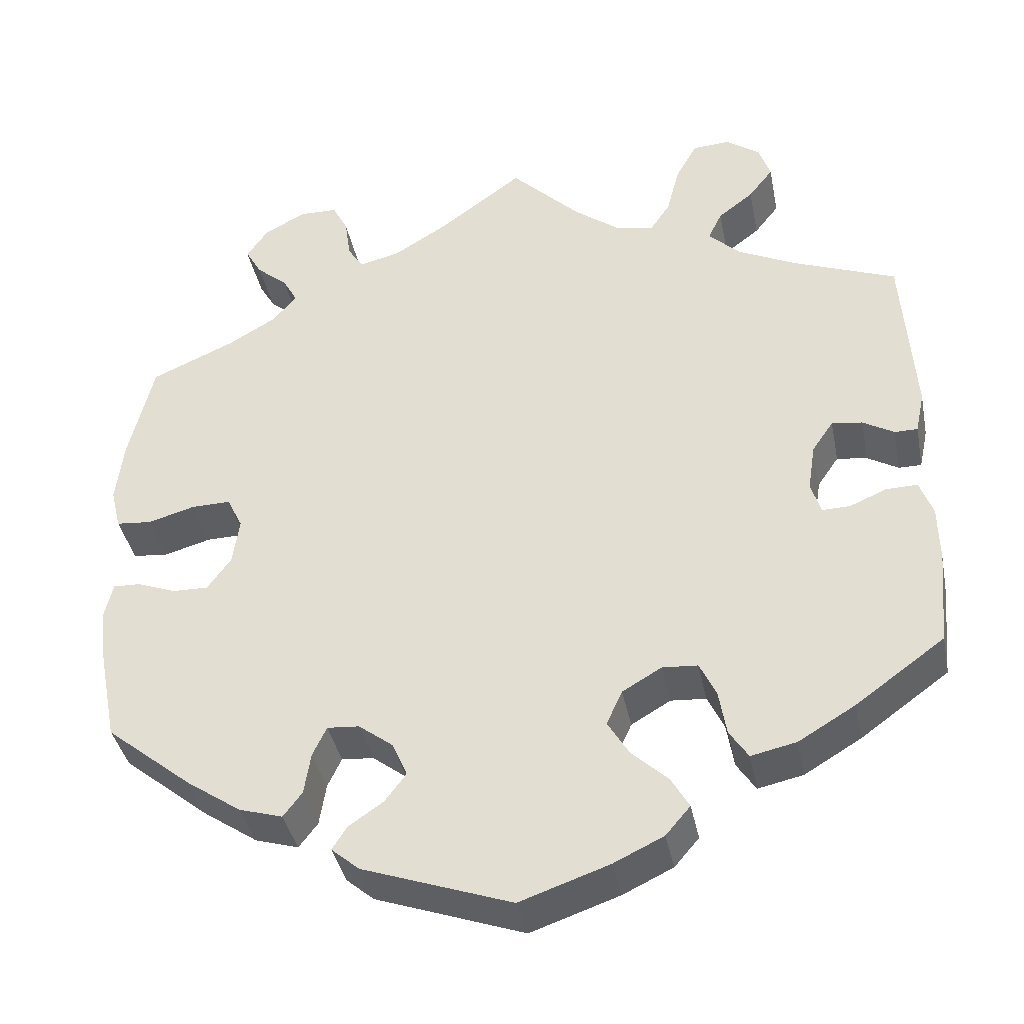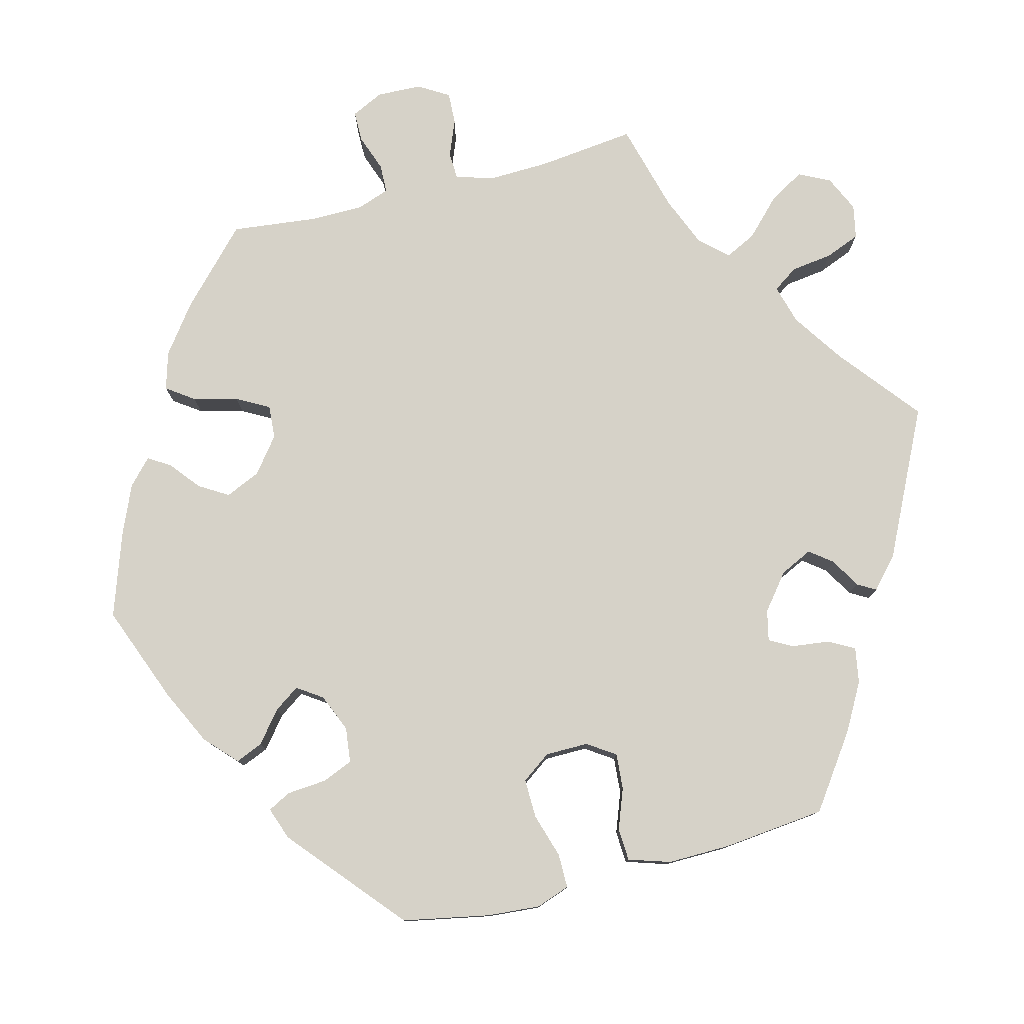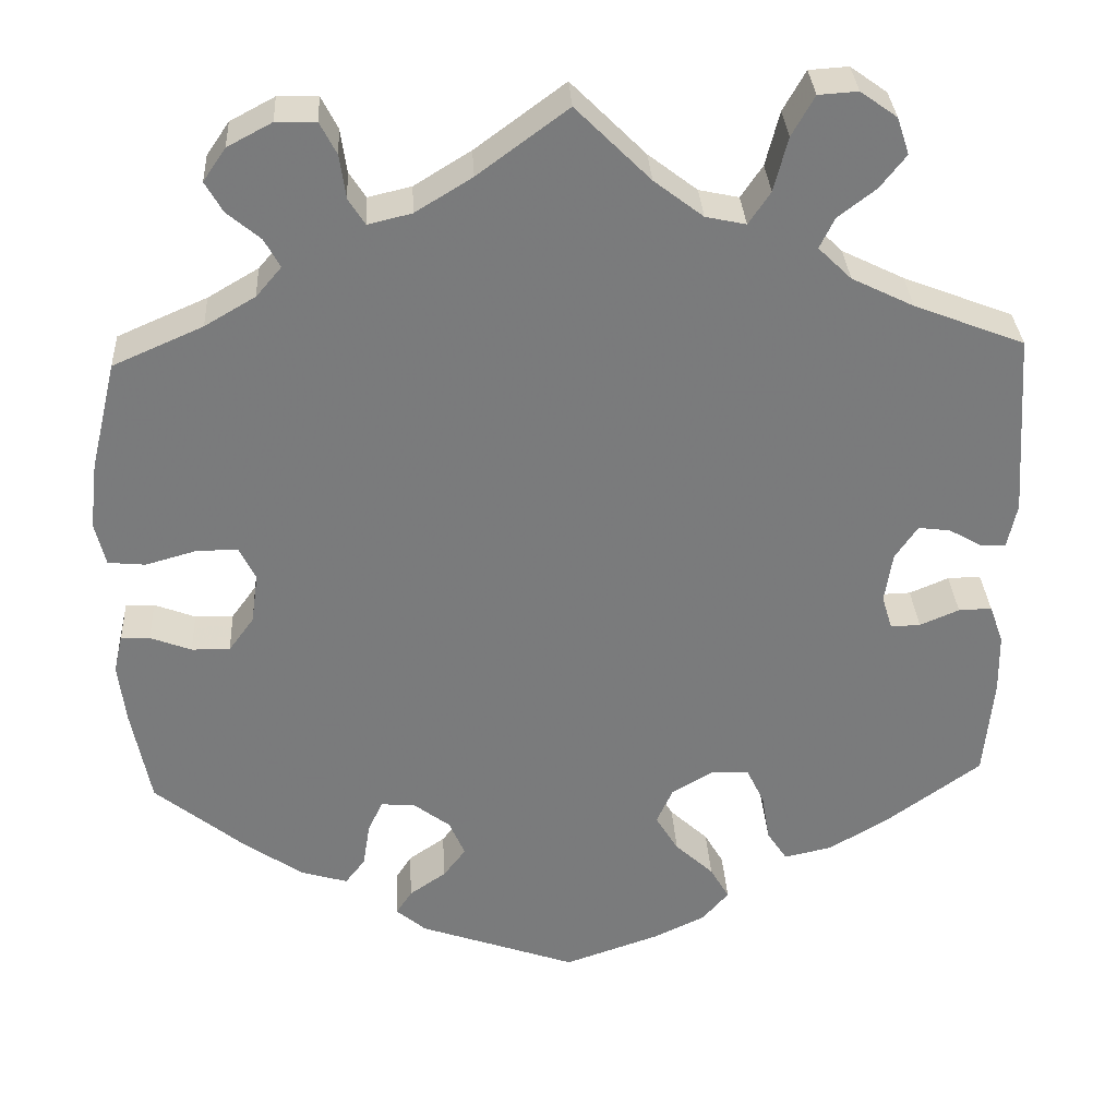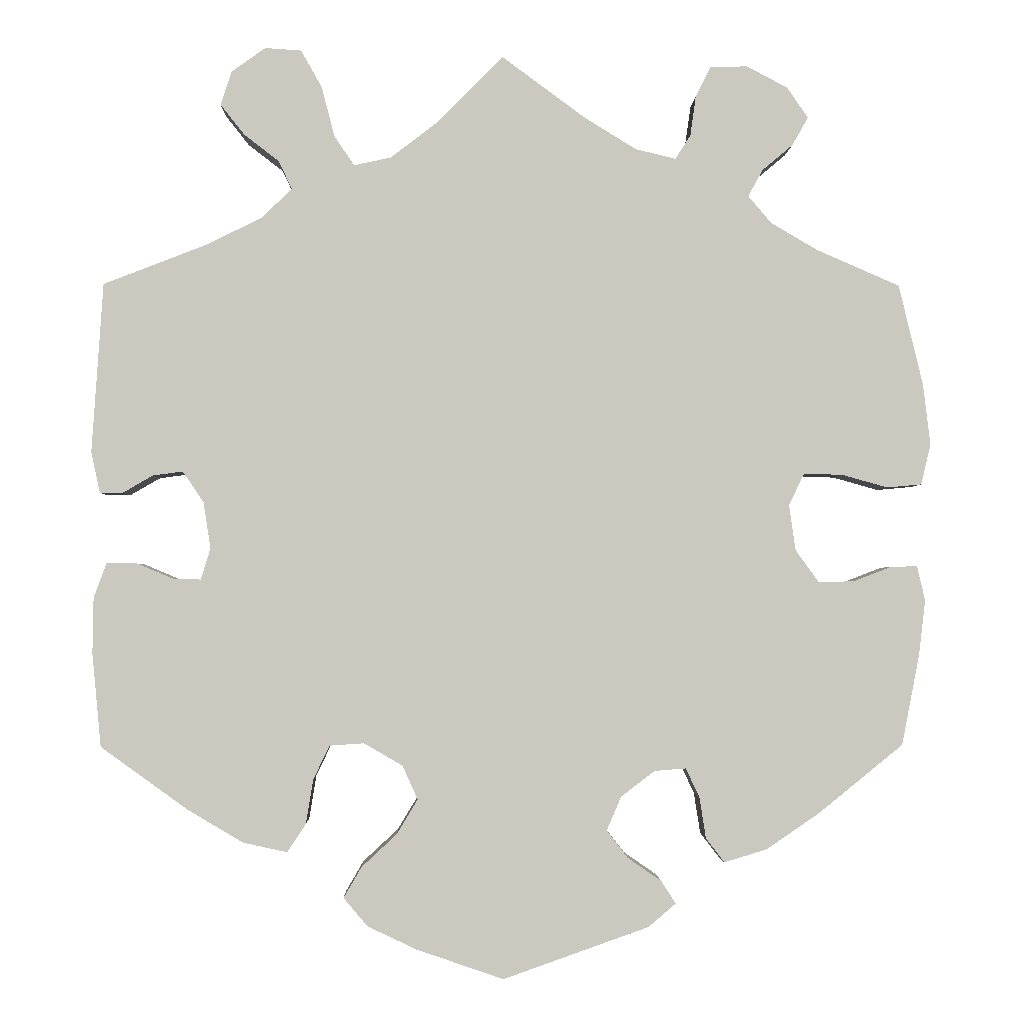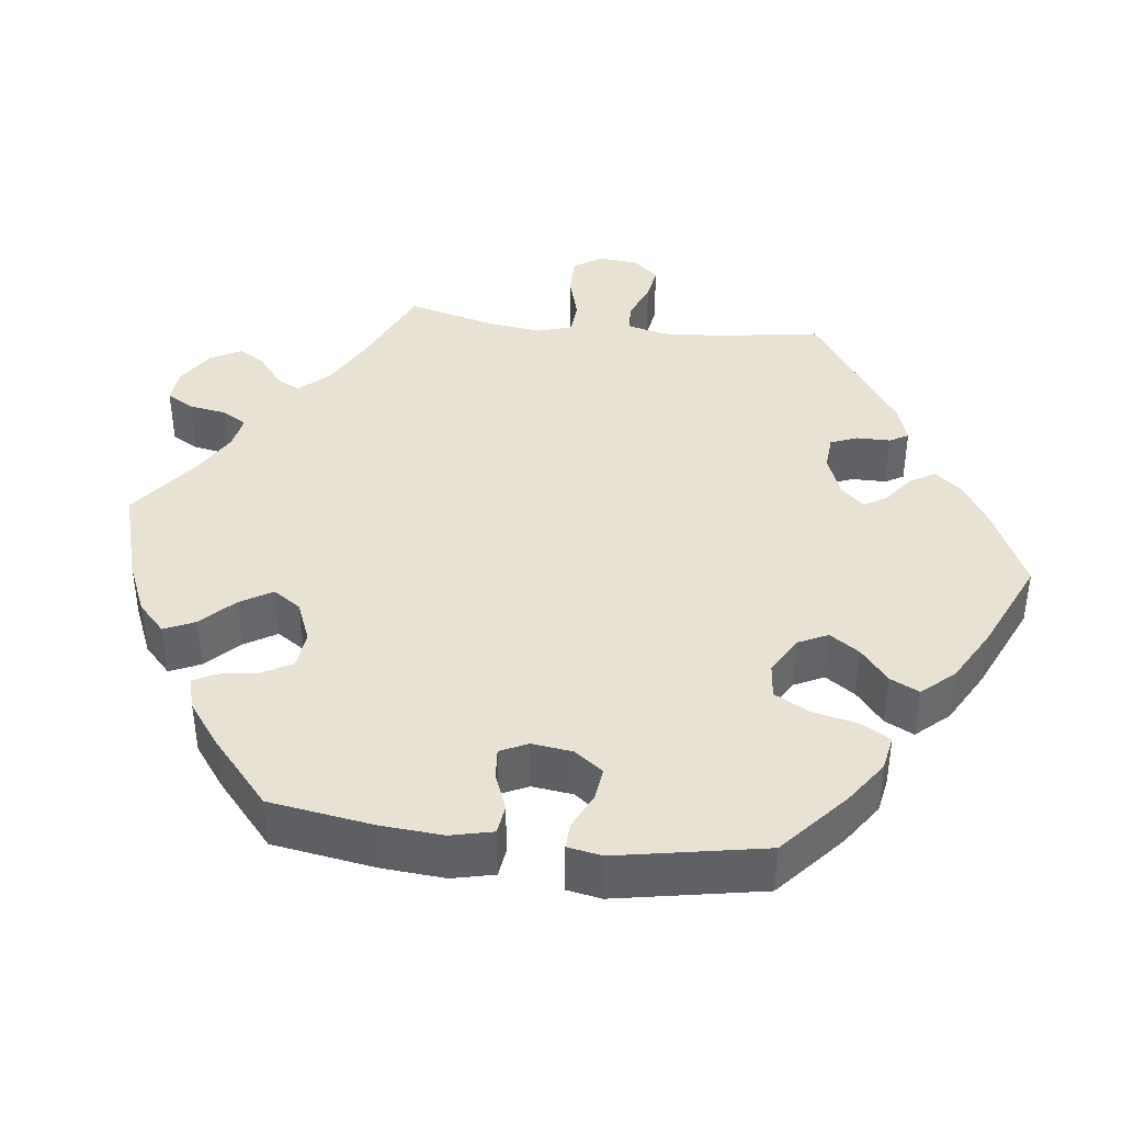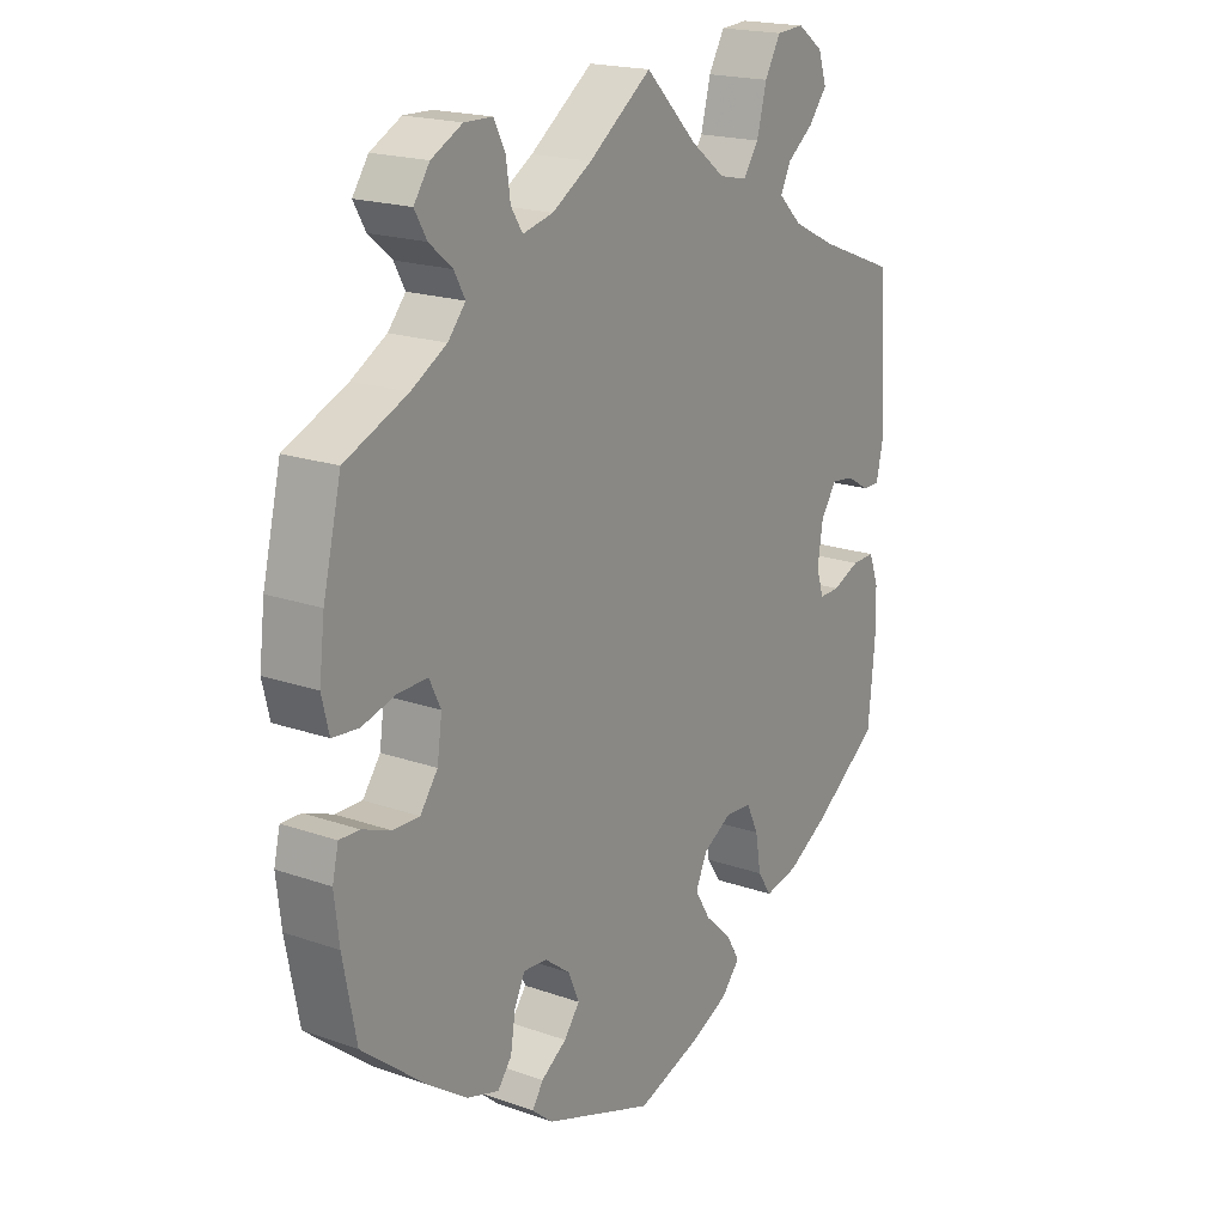
<metadata>
{"format":"obj","ext":"obj","renderer":"f3d","projection":"perspective","resolution":1024,"background":"white","views":[{"elev":-38.8,"azim":-168.7,"up":"+Z"},{"elev":78.4,"azim":-164.5,"up":"+Y"},{"elev":32.0,"azim":176.8,"up":"+Z"},{"elev":-2.1,"azim":-1.4,"up":"+Z"},{"elev":40.0,"azim":157.0,"up":"+Y"},{"elev":19.1,"azim":123.7,"up":"+Z"}]}
</metadata>
<code>
v -0.374 0.07 0.338
v -0.303 0.07 0.373
v -0.265 0.07 0.41
v -0.282 0.07 0.445
v -0.325 0.07 0.478
v -0.355 0.07 0.516
v -0.341 0.07 0.558
v -0.299 0.07 0.588
v -0.254 0.07 0.585
v -0.228 0.07 0.539
v -0.212 0.07 0.477
v -0.187 0.07 0.44
v -0.141 0.07 0.45
v -0.085 0.07 0.493
v 0 0.07 0.578
v 0.103 0.07 0.502
v 0.168 0.07 0.462
v 0.218 0.07 0.45
v 0.237 0.07 0.48
v 0.244 0.07 0.53
v 0.263 0.07 0.567
v 0.309 0.07 0.568
v 0.36 0.07 0.541
v 0.386 0.07 0.503
v 0.366 0.07 0.468
v 0.328 0.07 0.436
v 0.31 0.07 0.403
v 0.339 0.07 0.369
v 0.397 0.07 0.335
v 0.5 0.07 0.29
v 0.53 0.07 0.165
v 0.539 0.07 0.089
v 0.527 0.07 0.039
v 0.484 0.07 0.035
v 0.427 0.07 0.051
v 0.379 0.07 0.052
v 0.36 0.07 0.013
v 0.368 0.07 -0.044
v 0.397 0.07 -0.084
v 0.441 0.07 -0.083
v 0.488 0.07 -0.065
v 0.521 0.07 -0.064
v 0.531 0.07 -0.107
v 0.523 0.07 -0.175
v 0.501 0.07 -0.288
v 0.396 0.07 -0.373
v 0.33 0.07 -0.418
v 0.277 0.07 -0.434
v 0.254 0.07 -0.404
v 0.246 0.07 -0.353
v 0.229 0.07 -0.317
v 0.19 0.07 -0.32
v 0.148 0.07 -0.352
v 0.13 0.07 -0.394
v 0.156 0.07 -0.428
v 0.198 0.07 -0.457
v 0.216 0.07 -0.485
v 0.182 0.07 -0.514
v 0.001 0.07 -0.578
v -0.107 0.07 -0.541
v -0.168 0.07 -0.512
v -0.198 0.07 -0.477
v -0.176 0.07 -0.439
v -0.132 0.07 -0.398
v -0.106 0.07 -0.355
v -0.125 0.07 -0.313
v -0.173 0.07 -0.285
v -0.216 0.07 -0.288
v -0.236 0.07 -0.33
v -0.245 0.07 -0.385
v -0.268 0.07 -0.42
v -0.323 0.07 -0.408
v -0.392 0.07 -0.367
v -0.5 0.07 -0.289
v -0.511 0.07 -0.173
v -0.51 0.07 -0.104
v -0.494 0.07 -0.06
v -0.456 0.07 -0.061
v -0.411 0.07 -0.08
v -0.377 0.07 -0.081
v -0.365 0.07 -0.042
v -0.374 0.07 0.016
v -0.4 0.07 0.054
v -0.437 0.07 0.049
v -0.475 0.07 0.027
v -0.503 0.07 0.027
v -0.514 0.07 0.078
v -0.5 0.07 0.289
v -0.374 0 0.338
v -0.303 0 0.373
v -0.265 0 0.41
v -0.282 0 0.445
v -0.325 0 0.478
v -0.355 0 0.516
v -0.341 0 0.558
v -0.299 0 0.588
v -0.254 0 0.585
v -0.228 0 0.539
v -0.212 0 0.477
v -0.187 0 0.44
v -0.141 0 0.45
v -0.085 0 0.493
v 0 0 0.578
v 0.103 0 0.502
v 0.168 0 0.462
v 0.218 0 0.45
v 0.237 0 0.48
v 0.244 0 0.53
v 0.263 0 0.567
v 0.309 0 0.568
v 0.36 0 0.541
v 0.386 0 0.503
v 0.366 0 0.468
v 0.328 0 0.436
v 0.31 0 0.403
v 0.339 0 0.369
v 0.397 0 0.335
v 0.5 0 0.29
v 0.53 0 0.165
v 0.539 0 0.089
v 0.527 0 0.039
v 0.484 0 0.035
v 0.427 0 0.051
v 0.379 0 0.052
v 0.36 0 0.013
v 0.368 0 -0.044
v 0.397 0 -0.084
v 0.441 0 -0.083
v 0.488 0 -0.065
v 0.521 0 -0.064
v 0.531 0 -0.107
v 0.523 0 -0.175
v 0.501 0 -0.288
v 0.396 0 -0.373
v 0.33 0 -0.418
v 0.277 0 -0.434
v 0.254 0 -0.404
v 0.246 0 -0.353
v 0.229 0 -0.317
v 0.19 0 -0.32
v 0.148 0 -0.352
v 0.13 0 -0.394
v 0.156 0 -0.428
v 0.198 0 -0.457
v 0.216 0 -0.485
v 0.182 0 -0.514
v 0.001 0 -0.578
v -0.107 0 -0.541
v -0.168 0 -0.512
v -0.198 0 -0.477
v -0.176 0 -0.439
v -0.132 0 -0.398
v -0.106 0 -0.355
v -0.125 0 -0.313
v -0.173 0 -0.285
v -0.216 0 -0.288
v -0.236 0 -0.33
v -0.245 0 -0.385
v -0.268 0 -0.42
v -0.323 0 -0.408
v -0.392 0 -0.367
v -0.5 0 -0.289
v -0.511 0 -0.173
v -0.51 0 -0.104
v -0.494 0 -0.06
v -0.456 0 -0.061
v -0.411 0 -0.08
v -0.377 0 -0.081
v -0.365 0 -0.042
v -0.374 0 0.016
v -0.4 0 0.054
v -0.437 0 0.049
v -0.475 0 0.027
v -0.503 0 0.027
v -0.514 0 0.078
v -0.5 0 0.289
f 87 88 1
f 84 85 86 87
f 83 84 87 1
f 82 83 1 2
f 81 82 2 3
f 76 77 78 79
f 76 79 80
f 75 76 80
f 74 75 80
f 73 74 80
f 72 73 80 81
f 69 70 71 72
f 68 69 72 81
f 61 62 63 64
f 61 64 65
f 60 61 65
f 59 60 65
f 58 59 65 66
f 55 56 57 58
f 54 55 58 66
f 47 48 49 50
f 47 50 51
f 46 47 51
f 45 46 51
f 44 45 51 52
f 40 41 42 43
f 39 40 43 44
f 32 33 34 35
f 32 35 36
f 29 30 31 32
f 28 29 32 36
f 27 28 36 37
f 23 24 25 26
f 23 26 27
f 22 23 27
f 19 20 21 22
f 18 19 22 27
f 17 18 27 37
f 14 15 16
f 13 14 16 17
f 12 13 17 37
f 8 9 10 11
f 8 11 12
f 7 8 12
f 4 5 6 7
f 4 7 12 37
f 67 68 81 3
f 53 54 66 67
f 52 53 67 3
f 39 44 52
f 38 39 52 3
f 3 4 37 38
f 89 176 175
f 175 174 173 172
f 89 175 172 171
f 90 89 171 170
f 91 90 170 169
f 167 166 165 164
f 168 167 164
f 168 164 163
f 168 163 162
f 168 162 161
f 169 168 161 160
f 160 159 158 157
f 169 160 157 156
f 152 151 150 149
f 153 152 149
f 153 149 148
f 153 148 147
f 154 153 147 146
f 146 145 144 143
f 154 146 143 142
f 138 137 136 135
f 139 138 135
f 139 135 134
f 139 134 133
f 140 139 133 132
f 131 130 129 128
f 132 131 128 127
f 123 122 121 120
f 124 123 120
f 120 119 118 117
f 124 120 117 116
f 125 124 116 115
f 114 113 112 111
f 115 114 111
f 115 111 110
f 110 109 108 107
f 115 110 107 106
f 125 115 106 105
f 104 103 102
f 105 104 102 101
f 125 105 101 100
f 99 98 97 96
f 100 99 96
f 100 96 95
f 95 94 93 92
f 125 100 95 92
f 91 169 156 155
f 155 154 142 141
f 91 155 141 140
f 140 132 127
f 91 140 127 126
f 126 125 92 91
f 1 89 90 2
f 2 90 91 3
f 3 91 92 4
f 4 92 93 5
f 5 93 94 6
f 6 94 95 7
f 7 95 96 8
f 8 96 97 9
f 9 97 98 10
f 10 98 99 11
f 11 99 100 12
f 12 100 101 13
f 13 101 102 14
f 14 102 103 15
f 15 103 104 16
f 16 104 105 17
f 17 105 106 18
f 18 106 107 19
f 19 107 108 20
f 20 108 109 21
f 21 109 110 22
f 22 110 111 23
f 23 111 112 24
f 24 112 113 25
f 25 113 114 26
f 26 114 115 27
f 27 115 116 28
f 28 116 117 29
f 29 117 118 30
f 30 118 119 31
f 31 119 120 32
f 32 120 121 33
f 33 121 122 34
f 34 122 123 35
f 35 123 124 36
f 36 124 125 37
f 37 125 126 38
f 38 126 127 39
f 39 127 128 40
f 40 128 129 41
f 41 129 130 42
f 42 130 131 43
f 43 131 132 44
f 44 132 133 45
f 45 133 134 46
f 46 134 135 47
f 47 135 136 48
f 48 136 137 49
f 49 137 138 50
f 50 138 139 51
f 51 139 140 52
f 52 140 141 53
f 53 141 142 54
f 54 142 143 55
f 55 143 144 56
f 56 144 145 57
f 57 145 146 58
f 58 146 147 59
f 59 147 148 60
f 60 148 149 61
f 61 149 150 62
f 62 150 151 63
f 63 151 152 64
f 64 152 153 65
f 65 153 154 66
f 66 154 155 67
f 67 155 156 68
f 68 156 157 69
f 69 157 158 70
f 70 158 159 71
f 71 159 160 72
f 72 160 161 73
f 73 161 162 74
f 74 162 163 75
f 75 163 164 76
f 76 164 165 77
f 77 165 166 78
f 78 166 167 79
f 79 167 168 80
f 80 168 169 81
f 81 169 170 82
f 82 170 171 83
f 83 171 172 84
f 84 172 173 85
f 85 173 174 86
f 86 174 175 87
f 87 175 176 88
f 88 176 89 1

</code>
